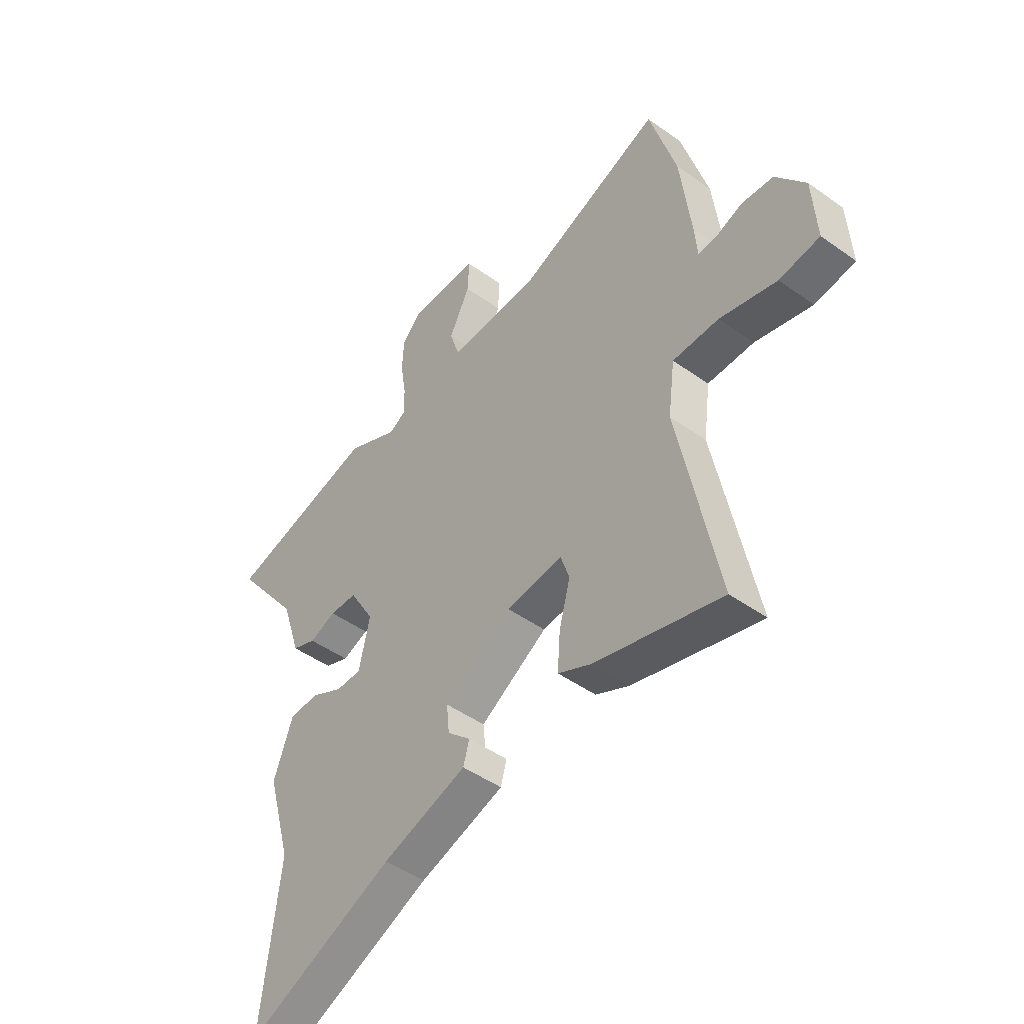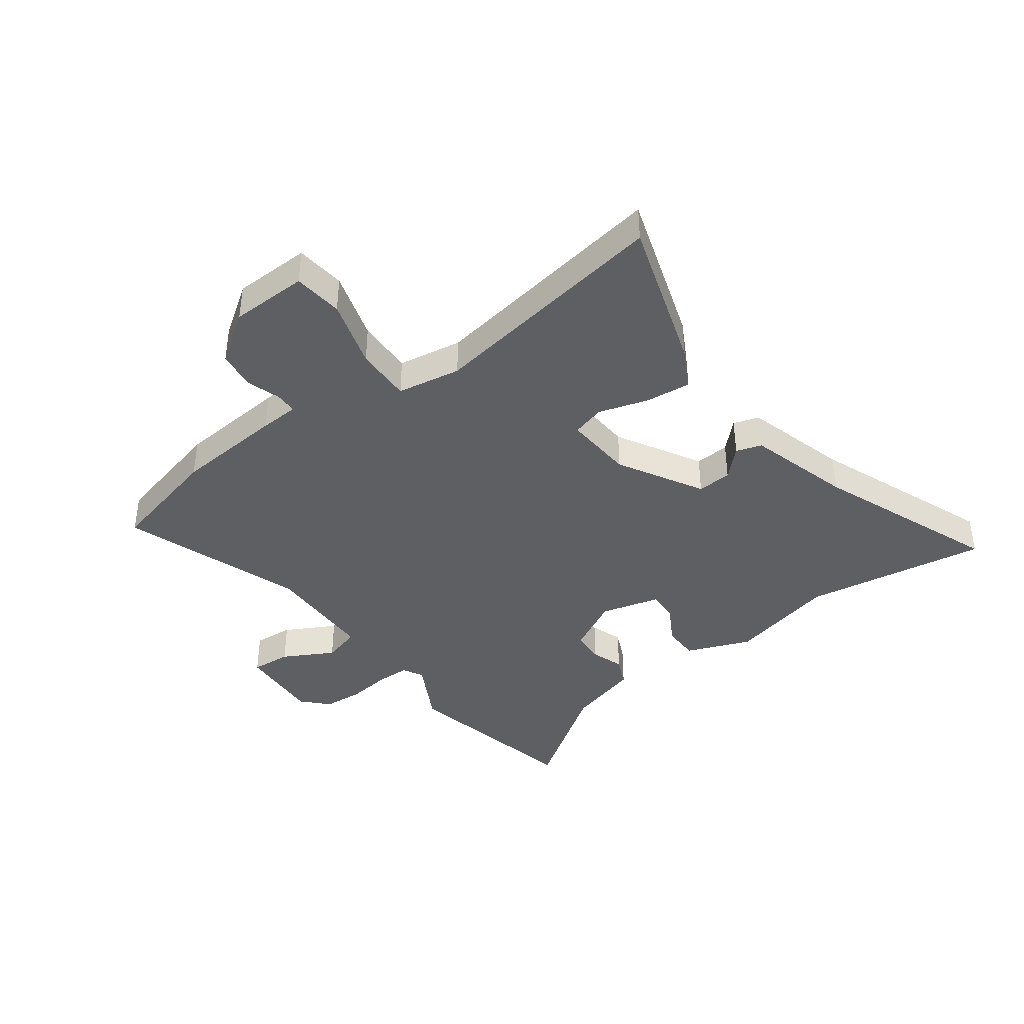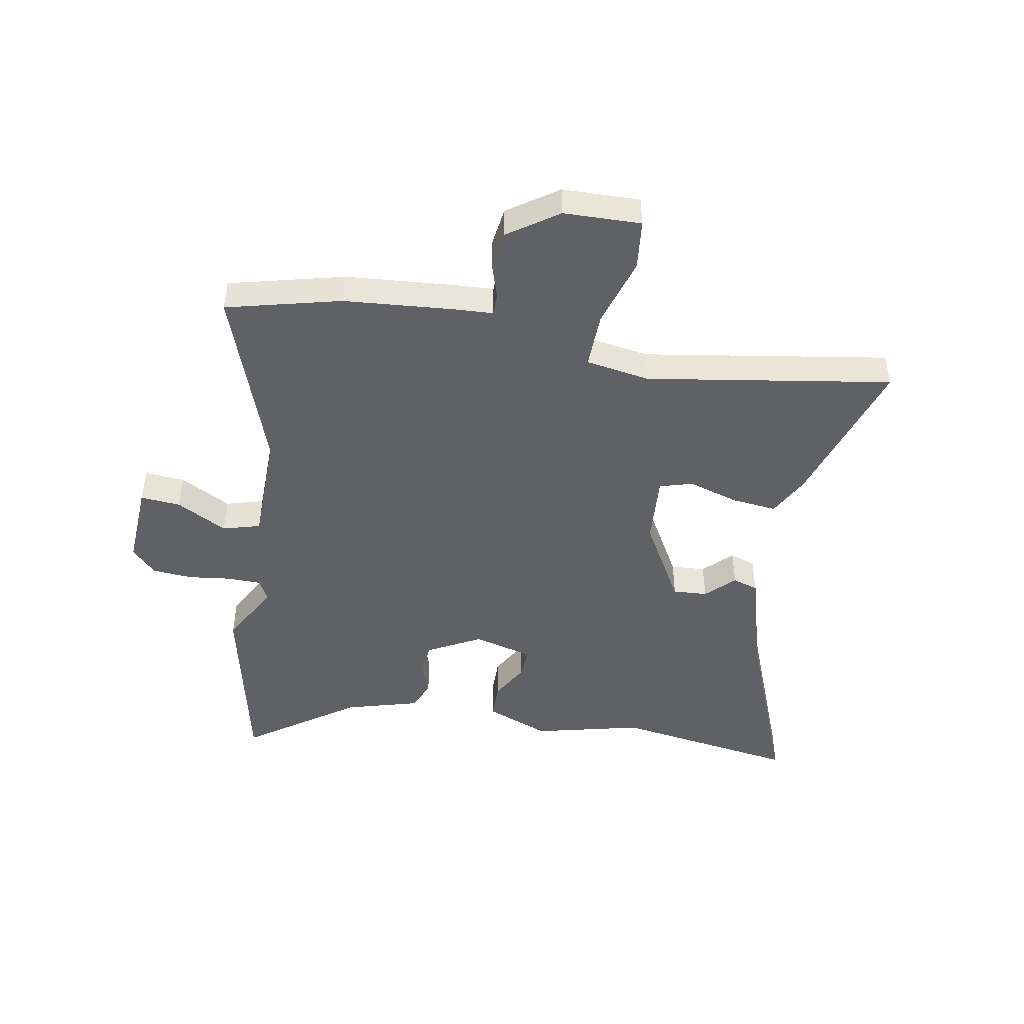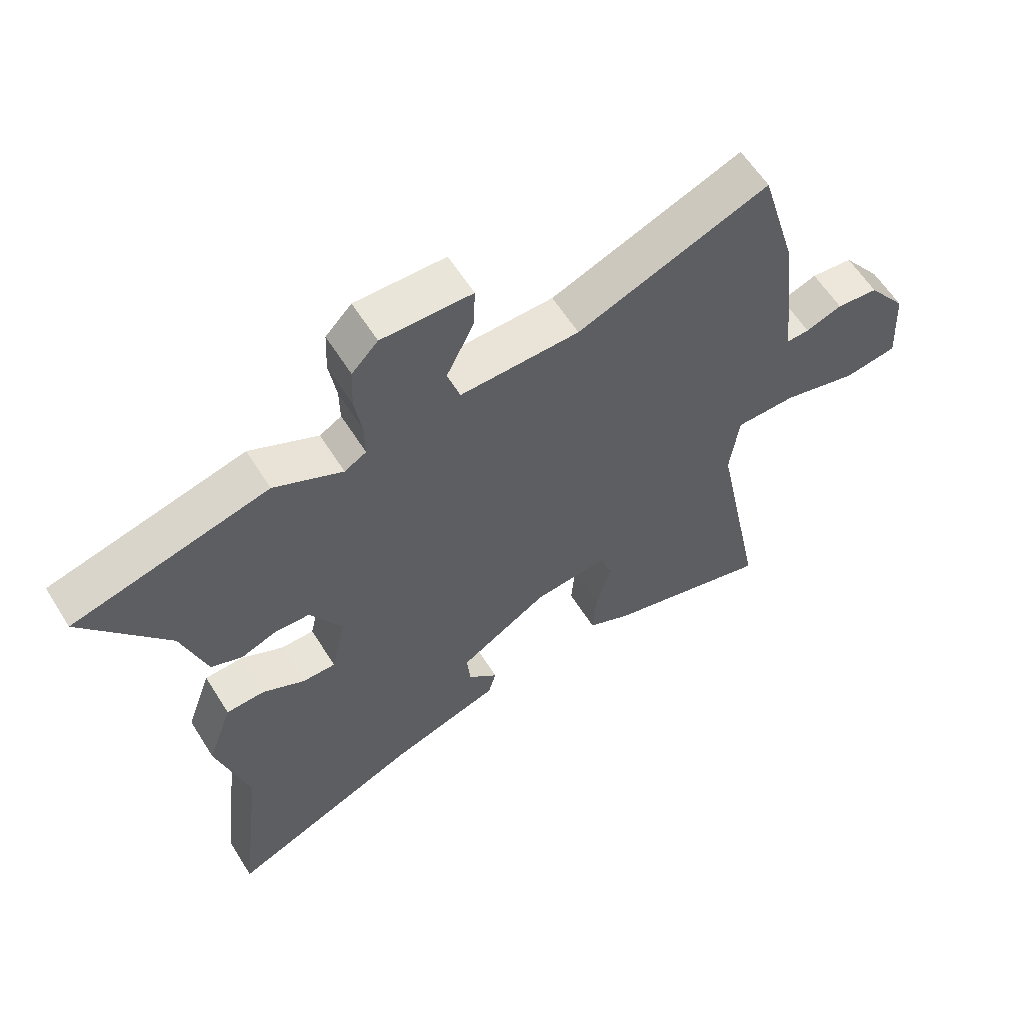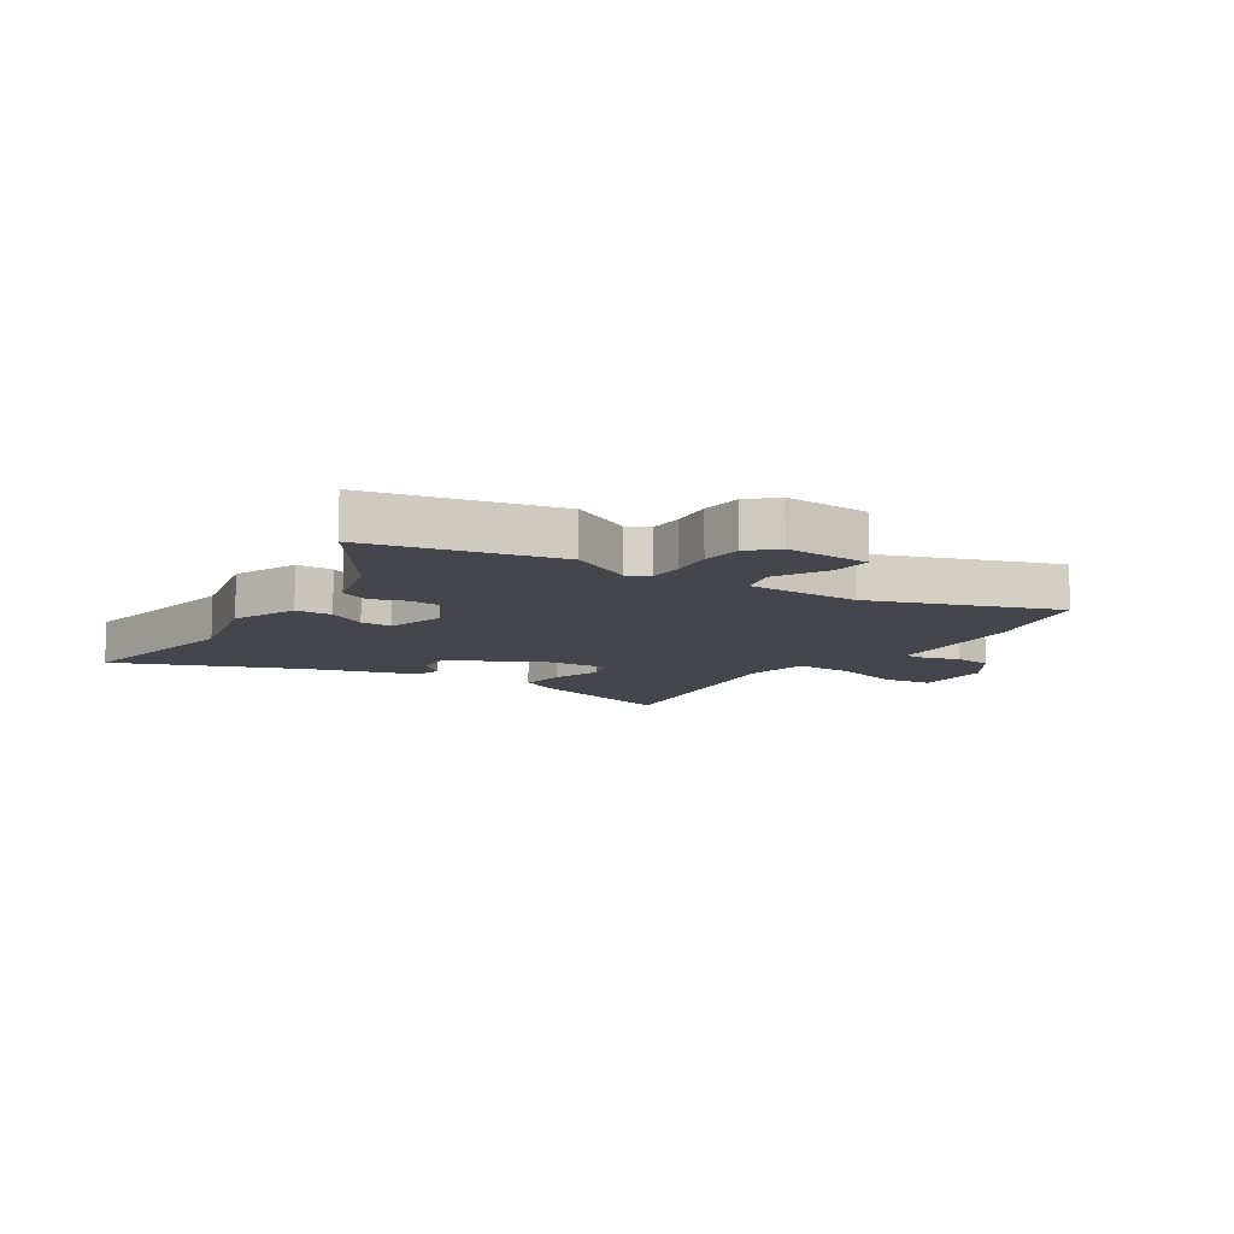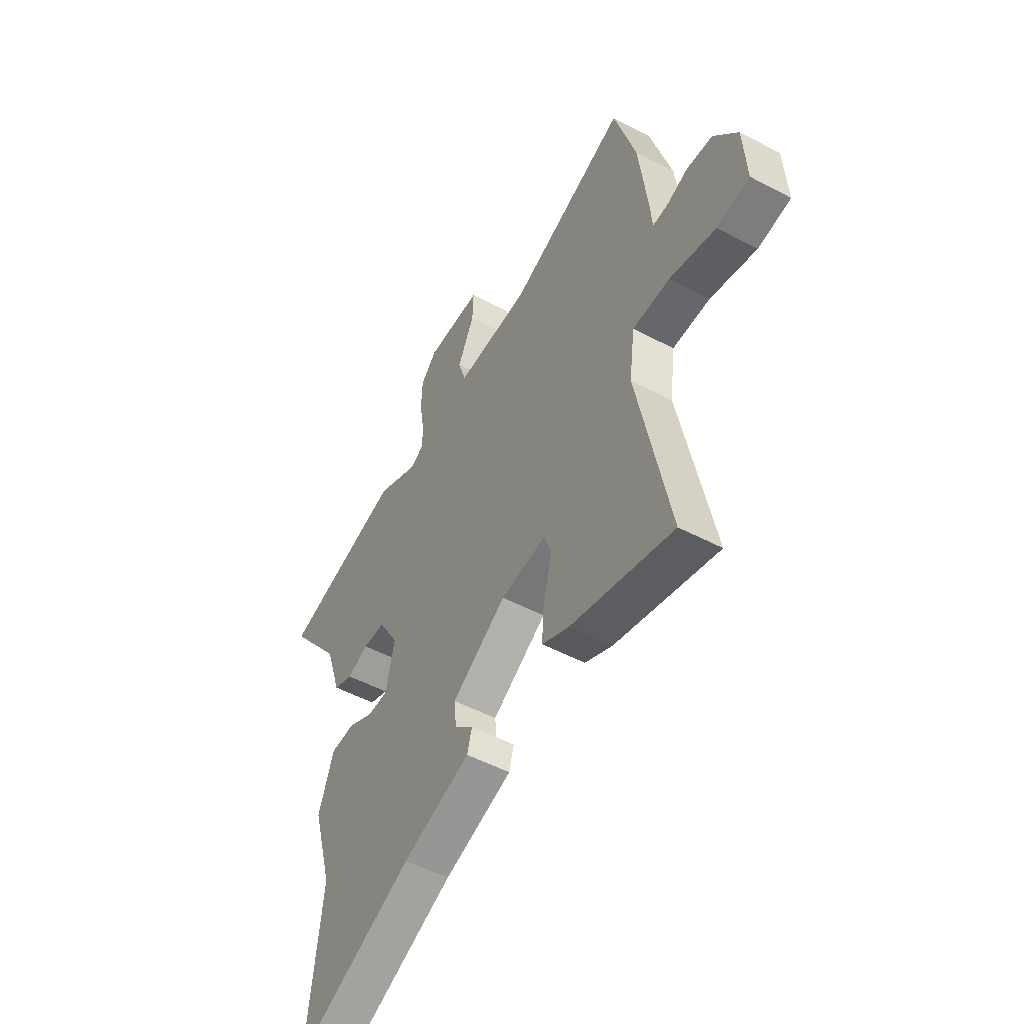
<metadata>
{"format":"obj","ext":"obj","renderer":"f3d","projection":"perspective","resolution":1024,"background":"white","views":[{"elev":-47.1,"azim":51.0,"up":"+Z"},{"elev":-40.3,"azim":124.4,"up":"+Y"},{"elev":-46.6,"azim":77.8,"up":"+Y"},{"elev":59.8,"azim":-31.9,"up":"+Z"},{"elev":-10.1,"azim":-35.4,"up":"+Y"},{"elev":-51.6,"azim":60.2,"up":"+Z"}]}
</metadata>
<code>
v 0.457 0.07 0.65
v 0.515 0.07 0.449
v 0.538 0.07 0.256
v 0.544 0.07 0.187
v 0.583 0.07 0.188
v 0.643 0.07 0.21
v 0.712 0.07 0.203
v 0.776 0.07 0.117
v 0.784 0.07 -0.02
v 0.696 0.07 -0.033
v 0.572 0.07 0
v 0.472 0.07 -0.001
v 0.457 0.07 -0.115
v 0.542 0.07 -0.546
v 0.268 0.07 -0.469
v 0.196 0.07 -0.434
v 0.202 0.07 -0.353
v 0.226 0.07 -0.264
v 0.207 0.07 -0.206
v 0.084 0.07 -0.219
v -0.062 0.07 -0.309
v -0.056 0.07 -0.37
v -0.006 0.07 -0.417
v -0.019 0.07 -0.463
v -0.201 0.07 -0.522
v -0.519 0.07 -0.66
v -0.48 0.07 -0.333
v -0.533 0.07 -0.144
v -0.492 0.07 -0.029
v -0.428 0.07 -0.026
v -0.359 0.07 -0.062
v -0.304 0.07 -0.062
v -0.28 0.07 0.044
v -0.334 0.07 0.137
v -0.393 0.07 0.139
v -0.45 0.07 0.117
v -0.502 0.07 0.138
v -0.543 0.07 0.266
v -0.684 0.07 0.453
v -0.361 0.07 0.536
v -0.248 0.07 0.481
v -0.212 0.07 0.502
v -0.213 0.07 0.562
v -0.225 0.07 0.637
v -0.222 0.07 0.708
v -0.179 0.07 0.753
v -0.03 0.07 0.75
v -0.033 0.07 0.679
v -0.078 0.07 0.588
v -0.057 0.07 0.522
v 0.14 0.07 0.526
v 0.457 0 0.65
v 0.515 0 0.449
v 0.538 0 0.256
v 0.544 0 0.187
v 0.583 0 0.188
v 0.643 0 0.21
v 0.712 0 0.203
v 0.776 0 0.117
v 0.784 0 -0.02
v 0.696 0 -0.033
v 0.572 0 0
v 0.472 0 -0.001
v 0.457 0 -0.115
v 0.542 0 -0.546
v 0.268 0 -0.469
v 0.196 0 -0.434
v 0.202 0 -0.353
v 0.226 0 -0.264
v 0.207 0 -0.206
v 0.084 0 -0.219
v -0.062 0 -0.309
v -0.056 0 -0.37
v -0.006 0 -0.417
v -0.019 0 -0.463
v -0.201 0 -0.522
v -0.519 0 -0.66
v -0.48 0 -0.333
v -0.533 0 -0.144
v -0.492 0 -0.029
v -0.428 0 -0.026
v -0.359 0 -0.062
v -0.304 0 -0.062
v -0.28 0 0.044
v -0.334 0 0.137
v -0.393 0 0.139
v -0.45 0 0.117
v -0.502 0 0.138
v -0.543 0 0.266
v -0.684 0 0.453
v -0.361 0 0.536
v -0.248 0 0.481
v -0.212 0 0.502
v -0.213 0 0.562
v -0.225 0 0.637
v -0.222 0 0.708
v -0.179 0 0.753
v -0.03 0 0.75
v -0.033 0 0.679
v -0.078 0 0.588
v -0.057 0 0.522
v 0.14 0 0.526
f 46 47 48 49
f 46 49 50
f 43 44 45 46
f 42 43 46 50
f 41 42 50 51
f 38 39 40 41
f 35 36 37 38
f 34 35 38 41
f 33 34 41 51
f 28 29 30 31
f 27 28 31 32
f 25 26 27 32
f 22 23 24 25
f 21 22 25 32
f 20 21 32 33
f 15 16 17 18
f 13 14 15 18
f 12 13 18 19
f 8 9 10 11
f 8 11 12
f 5 6 7 8
f 4 5 8 12
f 19 20 33 51
f 4 12 19 51
f 3 4 51
f 1 2 3 51
f 100 99 98 97
f 101 100 97
f 97 96 95 94
f 101 97 94 93
f 102 101 93 92
f 92 91 90 89
f 89 88 87 86
f 92 89 86 85
f 102 92 85 84
f 82 81 80 79
f 83 82 79 78
f 83 78 77 76
f 76 75 74 73
f 83 76 73 72
f 84 83 72 71
f 69 68 67 66
f 69 66 65 64
f 70 69 64 63
f 62 61 60 59
f 63 62 59
f 59 58 57 56
f 63 59 56 55
f 102 84 71 70
f 102 70 63 55
f 102 55 54
f 102 54 53 52
f 1 52 53 2
f 2 53 54 3
f 3 54 55 4
f 4 55 56 5
f 5 56 57 6
f 6 57 58 7
f 7 58 59 8
f 8 59 60 9
f 9 60 61 10
f 10 61 62 11
f 11 62 63 12
f 12 63 64 13
f 13 64 65 14
f 14 65 66 15
f 15 66 67 16
f 16 67 68 17
f 17 68 69 18
f 18 69 70 19
f 19 70 71 20
f 20 71 72 21
f 21 72 73 22
f 22 73 74 23
f 23 74 75 24
f 24 75 76 25
f 25 76 77 26
f 26 77 78 27
f 27 78 79 28
f 28 79 80 29
f 29 80 81 30
f 30 81 82 31
f 31 82 83 32
f 32 83 84 33
f 33 84 85 34
f 34 85 86 35
f 35 86 87 36
f 36 87 88 37
f 37 88 89 38
f 38 89 90 39
f 39 90 91 40
f 40 91 92 41
f 41 92 93 42
f 42 93 94 43
f 43 94 95 44
f 44 95 96 45
f 45 96 97 46
f 46 97 98 47
f 47 98 99 48
f 48 99 100 49
f 49 100 101 50
f 50 101 102 51
f 51 102 52 1

</code>
